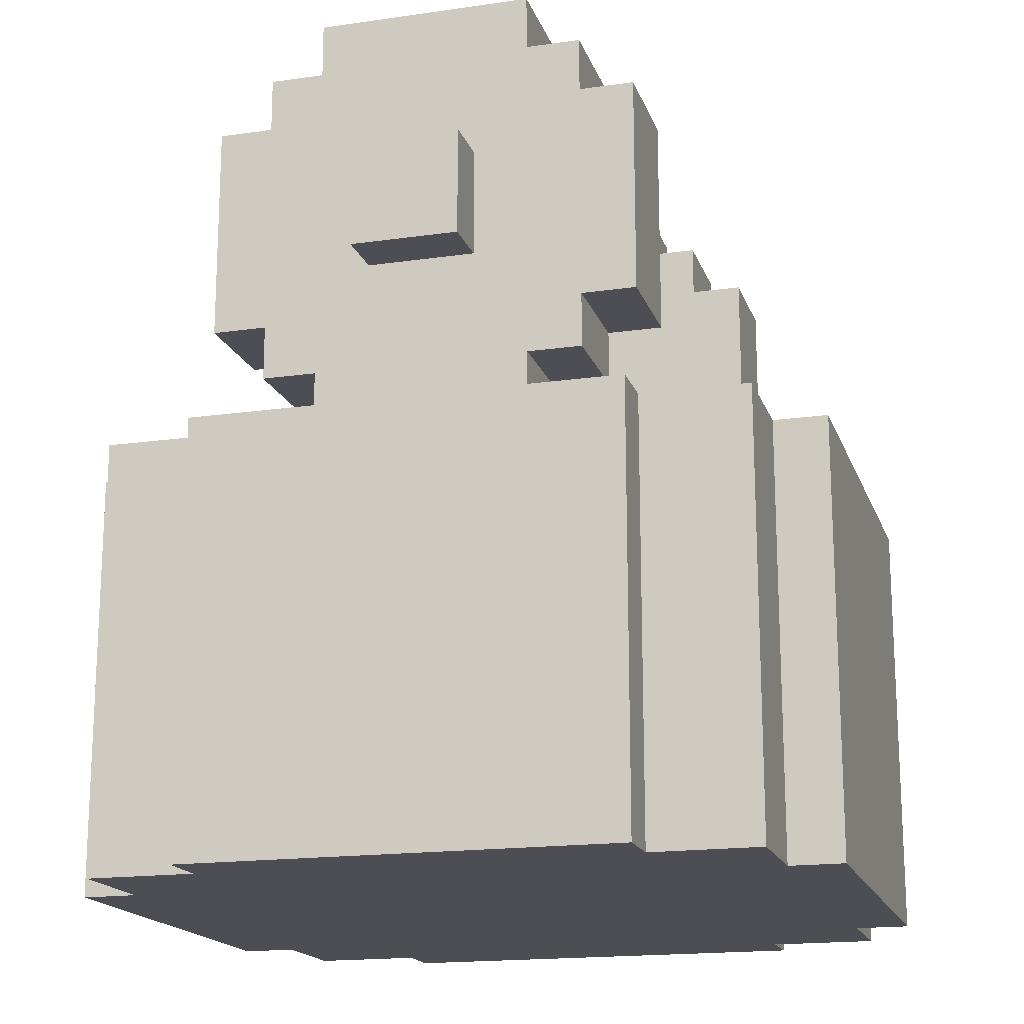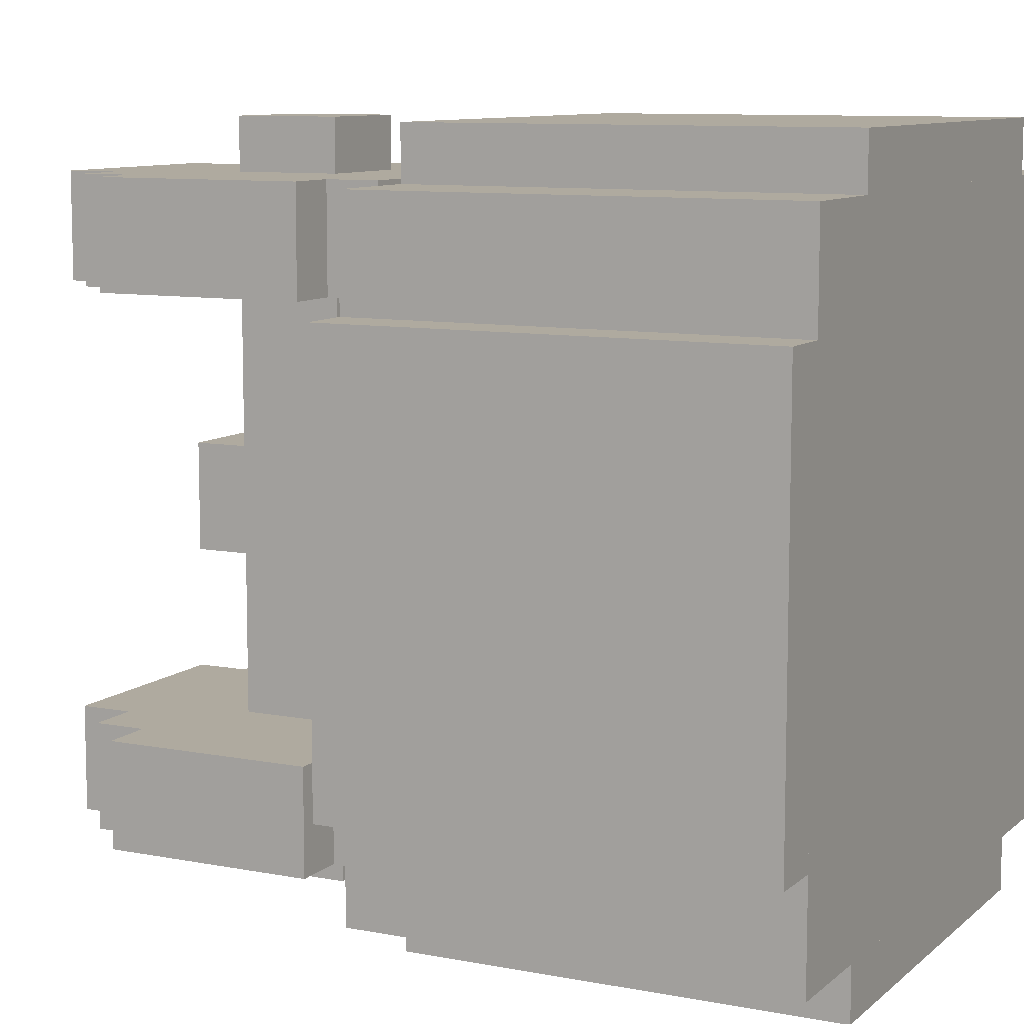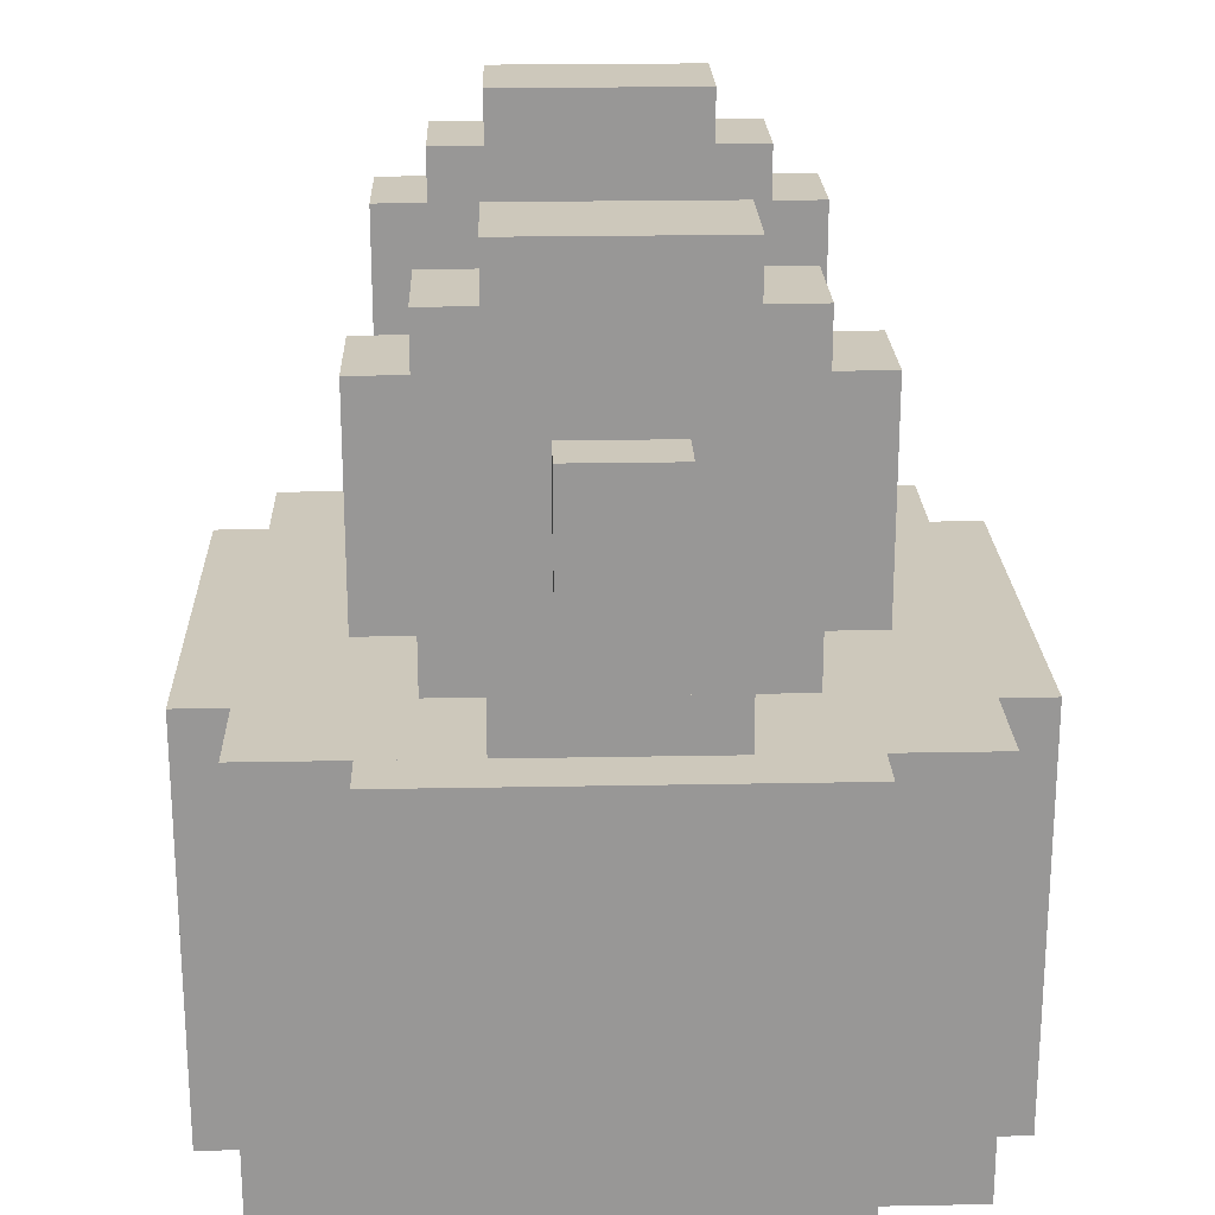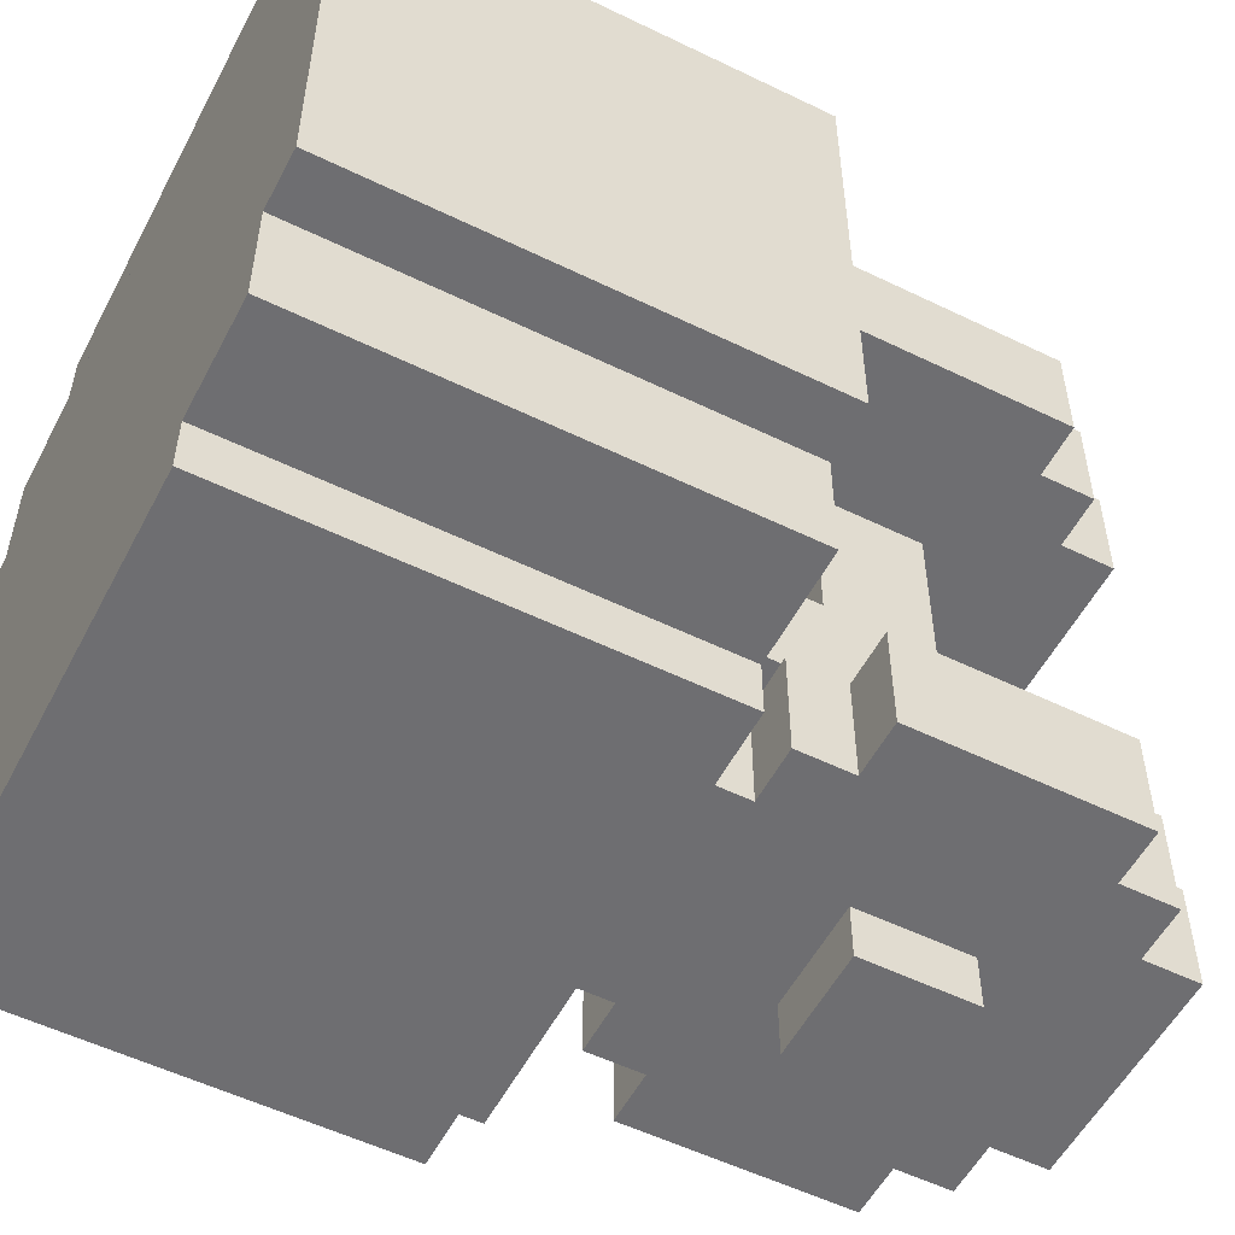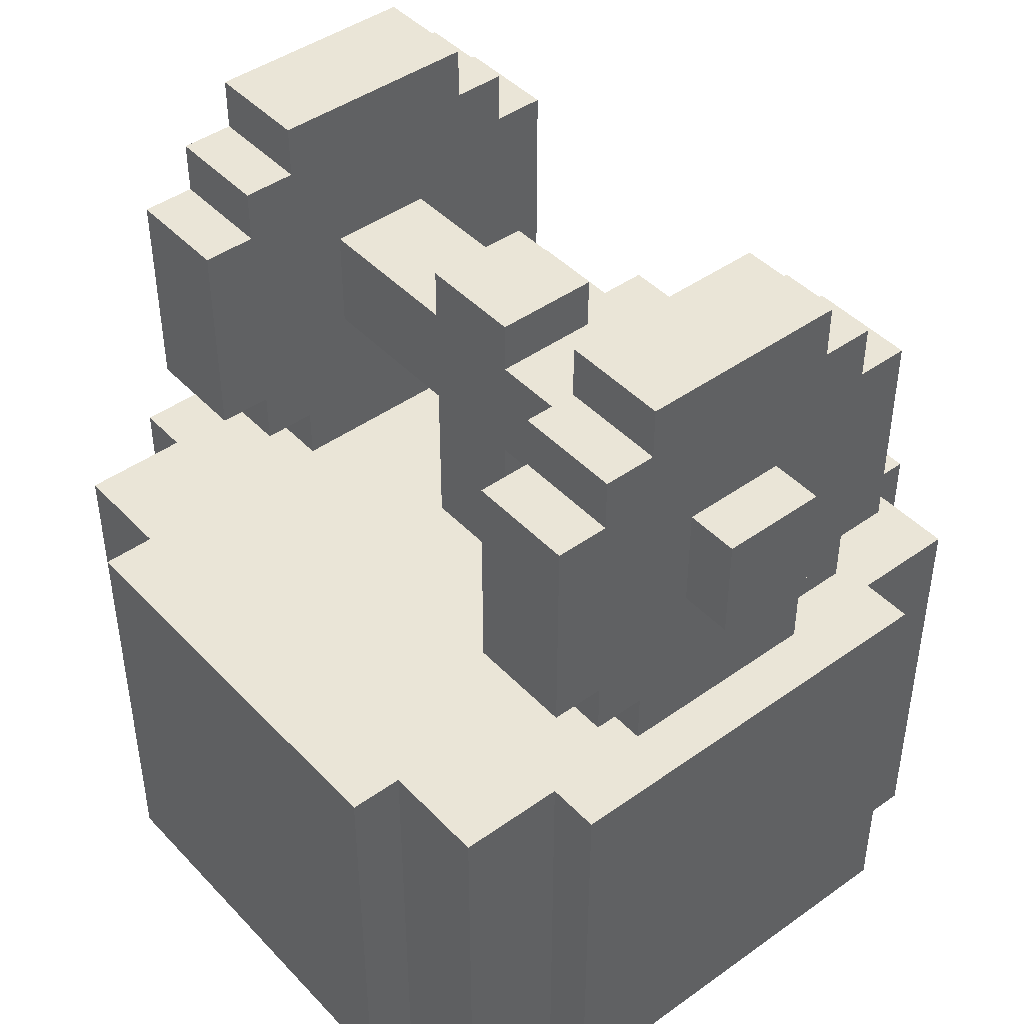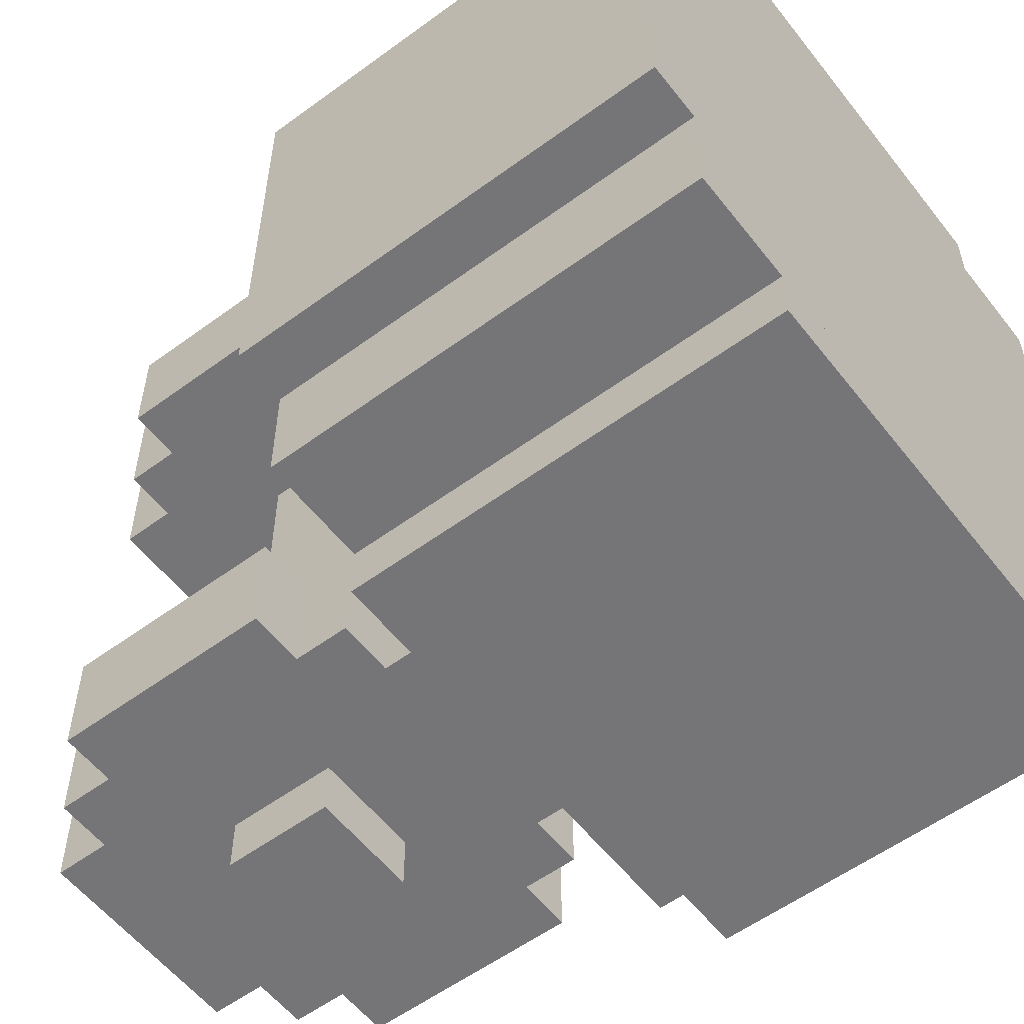
<metadata>
{"format":"obj","ext":"obj","renderer":"f3d","projection":"perspective","resolution":1024,"background":"white","views":[{"elev":-17.4,"azim":-164.0,"up":"+Y"},{"elev":9.4,"azim":-63.1,"up":"+Z"},{"elev":21.9,"azim":-1.9,"up":"+Y"},{"elev":-54.4,"azim":62.7,"up":"+Z"},{"elev":44.3,"azim":-39.8,"up":"+Y"},{"elev":-56.6,"azim":-52.5,"up":"+Z"}]}
</metadata>
<code>
g g0
v 0.6875 0.8758 0.875
v 0.75 0.8758 0.875
v 0.75 0.6258 0.875
v 0.6875 0.6258 0.875
v 0.75 0.8758 0.75
v 0.6875 0.8758 0.75
v 0.6875 0.6258 0.75
v 0.75 0.6258 0.75
v 0.375 0.5633 0.875
v 0.625 0.5633 0.875
v 0.625 0.5008 0.875
v 0.375 0.5008 0.875
v 0.625 0.5633 0.75
v 0.375 0.5633 0.75
v 0.375 0.5008 0.75
v 0.625 0.5008 0.75
v 0.375 1.001 0.875
v 0.625 1.001 0.875
v 0.625 0.9383 0.875
v 0.375 0.9383 0.875
v 0.625 1.001 0.75
v 0.375 1.001 0.75
v 0.375 0.9383 0.75
v 0.625 0.9383 0.75
v 0.25 0.8758 0.875
v 0.3125 0.8758 0.875
v 0.3125 0.6258 0.875
v 0.25 0.6258 0.875
v 0.3125 0.8758 0.75
v 0.25 0.8758 0.75
v 0.25 0.6258 0.75
v 0.3125 0.6258 0.75
v 0.25 0.8758 0.25
v 0.3125 0.8758 0.25
v 0.3125 0.6258 0.25
v 0.25 0.6258 0.25
v 0.3125 0.8758 0.125
v 0.25 0.8758 0.125
v 0.25 0.6258 0.125
v 0.3125 0.6258 0.125
v 0.6875 0.8758 0.25
v 0.75 0.8758 0.25
v 0.75 0.6258 0.25
v 0.6875 0.6258 0.25
v 0.75 0.8758 0.125
v 0.6875 0.8758 0.125
v 0.6875 0.6258 0.125
v 0.75 0.6258 0.125
v 0.375 0.5633 0.25
v 0.625 0.5633 0.25
v 0.625 0.5008 0.25
v 0.375 0.5008 0.25
v 0.625 0.5633 0.125
v 0.375 0.5633 0.125
v 0.375 0.5008 0.125
v 0.625 0.5008 0.125
v 0.375 1.001 0.25
v 0.625 1.001 0.25
v 0.625 0.9383 0.25
v 0.375 0.9383 0.25
v 0.625 1.001 0.125
v 0.375 1.001 0.125
v 0.375 0.9383 0.125
v 0.625 0.9383 0.125
v 0.3125 0.9383 0.875
v 0.6875 0.9383 0.875
v 0.6875 0.5633 0.875
v 0.3125 0.5633 0.875
v 0.6875 0.9383 0.75
v 0.3125 0.9383 0.75
v 0.3125 0.5633 0.75
v 0.6875 0.5633 0.75
v 0.3125 0.9383 0.25
v 0.6875 0.9383 0.25
v 0.6875 0.5633 0.25
v 0.3125 0.5633 0.25
v 0.6875 0.9383 0.125
v 0.3125 0.9383 0.125
v 0.3125 0.5633 0.125
v 0.6875 0.5633 0.125
v 0.4375 0.8133 0.9375
v 0.5625 0.8133 0.9375
v 0.5625 0.6883 0.9375
v 0.4375 0.6883 0.9375
v 0.5625 0.8133 0.0625
v 0.4375 0.8133 0.0625
v 0.4375 0.6883 0.0625
v 0.5625 0.6883 0.0625
v 0.4375 0.8758 0.5625
v 0.5625 0.8758 0.5625
v 0.5625 0.5008 0.5625
v 0.4375 0.5008 0.5625
v 0.5625 0.8758 0.4375
v 0.4375 0.8758 0.4375
v 0.4375 0.5008 0.4375
v 0.5625 0.5008 0.4375
v 0.25 0.5008 0.125
v 0.75 0.5008 0.125
v 0.75 0.0007932 0.125
v 0.25 0.0007932 0.125
v 0.75 0.5008 0.0625
v 0.25 0.5008 0.0625
v 0.25 0.0007932 0.0625
v 0.75 0.0007932 0.0625
v 0.25 0.5008 0.9375
v 0.75 0.5008 0.9375
v 0.75 0.0007932 0.9375
v 0.25 0.0007932 0.9375
v 0.75 0.5008 0.875
v 0.25 0.5008 0.875
v 0.25 0.0007932 0.875
v 0.75 0.0007932 0.875
v 0.0625 0.5008 0.75
v 0.125 0.5008 0.75
v 0.125 0.0007932 0.75
v 0.0625 0.0007932 0.75
v 0.125 0.5008 0.25
v 0.0625 0.5008 0.25
v 0.0625 0.0007932 0.25
v 0.125 0.0007932 0.25
v 0.875 0.5008 0.75
v 0.9375 0.5008 0.75
v 0.9375 0.0007932 0.75
v 0.875 0.0007932 0.75
v 0.9375 0.5008 0.25
v 0.875 0.5008 0.25
v 0.875 0.0007932 0.25
v 0.9375 0.0007932 0.25
v 0.125 0.5008 0.875
v 0.875 0.5008 0.875
v 0.875 0.0007932 0.875
v 0.125 0.0007932 0.875
v 0.875 0.5008 0.125
v 0.125 0.5008 0.125
v 0.125 0.0007932 0.125
v 0.875 0.0007932 0.125
f 1 7 4
f 7 1 6
f 5 3 8
f 3 5 2
f 3 7 8
f 7 3 4
f 1 5 6
f 5 1 2
f 3 1 4
f 1 3 2
f 5 7 6
f 7 5 8
f 9 15 12
f 15 9 14
f 13 11 16
f 11 13 10
f 11 15 16
f 15 11 12
f 9 13 14
f 13 9 10
f 11 9 12
f 9 11 10
f 13 15 14
f 15 13 16
f 17 23 20
f 23 17 22
f 21 19 24
f 19 21 18
f 19 23 24
f 23 19 20
f 17 21 22
f 21 17 18
f 19 17 20
f 17 19 18
f 21 23 22
f 23 21 24
f 25 31 28
f 31 25 30
f 29 27 32
f 27 29 26
f 27 31 32
f 31 27 28
f 25 29 30
f 29 25 26
f 27 25 28
f 25 27 26
f 29 31 30
f 31 29 32
f 33 39 36
f 39 33 38
f 37 35 40
f 35 37 34
f 35 39 40
f 39 35 36
f 33 37 38
f 37 33 34
f 35 33 36
f 33 35 34
f 37 39 38
f 39 37 40
f 41 47 44
f 47 41 46
f 45 43 48
f 43 45 42
f 43 47 48
f 47 43 44
f 41 45 46
f 45 41 42
f 43 41 44
f 41 43 42
f 45 47 46
f 47 45 48
f 49 55 52
f 55 49 54
f 53 51 56
f 51 53 50
f 51 55 56
f 55 51 52
f 49 53 54
f 53 49 50
f 51 49 52
f 49 51 50
f 53 55 54
f 55 53 56
f 57 63 60
f 63 57 62
f 61 59 64
f 59 61 58
f 59 63 64
f 63 59 60
f 57 61 62
f 61 57 58
f 59 57 60
f 57 59 58
f 61 63 62
f 63 61 64
f 65 71 68
f 71 65 70
f 69 67 72
f 67 69 66
f 67 71 72
f 71 67 68
f 65 69 70
f 69 65 66
f 67 65 68
f 65 67 66
f 69 71 70
f 71 69 72
f 73 79 76
f 79 73 78
f 77 75 80
f 75 77 74
f 75 79 80
f 79 75 76
f 73 77 78
f 77 73 74
f 75 73 76
f 73 75 74
f 77 79 78
f 79 77 80
f 81 87 84
f 87 81 86
f 85 83 88
f 83 85 82
f 83 87 88
f 87 83 84
f 81 85 86
f 85 81 82
f 83 81 84
f 81 83 82
f 85 87 86
f 87 85 88
f 89 95 92
f 95 89 94
f 93 91 96
f 91 93 90
f 91 95 96
f 95 91 92
f 89 93 94
f 93 89 90
f 91 89 92
f 89 91 90
f 93 95 94
f 95 93 96
f 97 103 100
f 103 97 102
f 101 99 104
f 99 101 98
f 99 103 104
f 103 99 100
f 97 101 102
f 101 97 98
f 99 97 100
f 97 99 98
f 101 103 102
f 103 101 104
f 105 111 108
f 111 105 110
f 109 107 112
f 107 109 106
f 107 111 112
f 111 107 108
f 105 109 110
f 109 105 106
f 107 105 108
f 105 107 106
f 109 111 110
f 111 109 112
f 113 119 116
f 119 113 118
f 117 115 120
f 115 117 114
f 115 119 120
f 119 115 116
f 113 117 118
f 117 113 114
f 115 113 116
f 113 115 114
f 117 119 118
f 119 117 120
f 121 127 124
f 127 121 126
f 125 123 128
f 123 125 122
f 123 127 128
f 127 123 124
f 121 125 126
f 125 121 122
f 123 121 124
f 121 123 122
f 125 127 126
f 127 125 128
f 129 135 132
f 135 129 134
f 133 131 136
f 131 133 130
f 131 135 136
f 135 131 132
f 129 133 134
f 133 129 130
f 131 129 132
f 129 131 130
f 133 135 134
f 135 133 136

</code>
